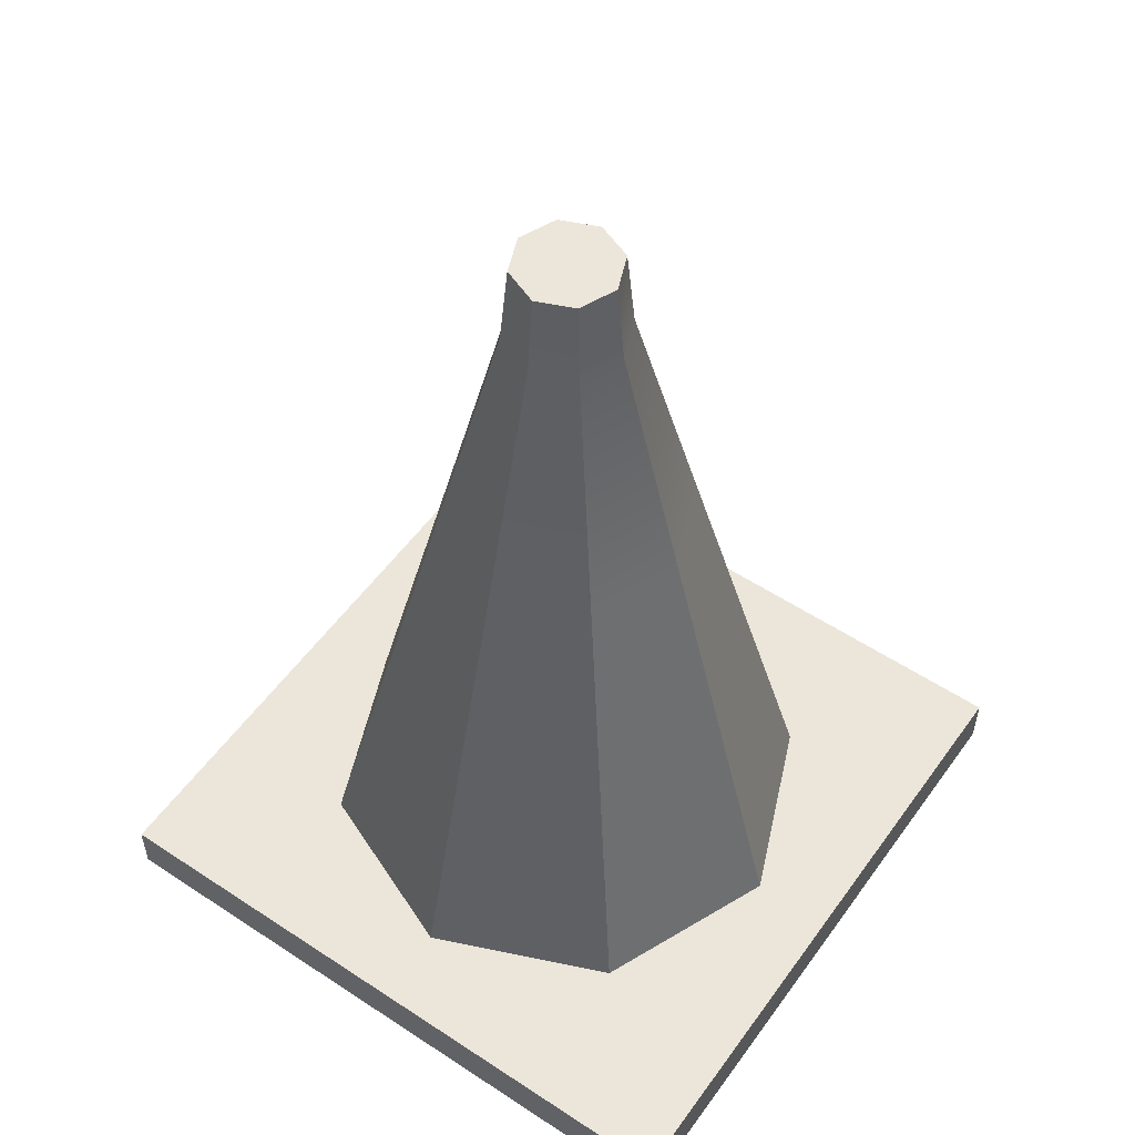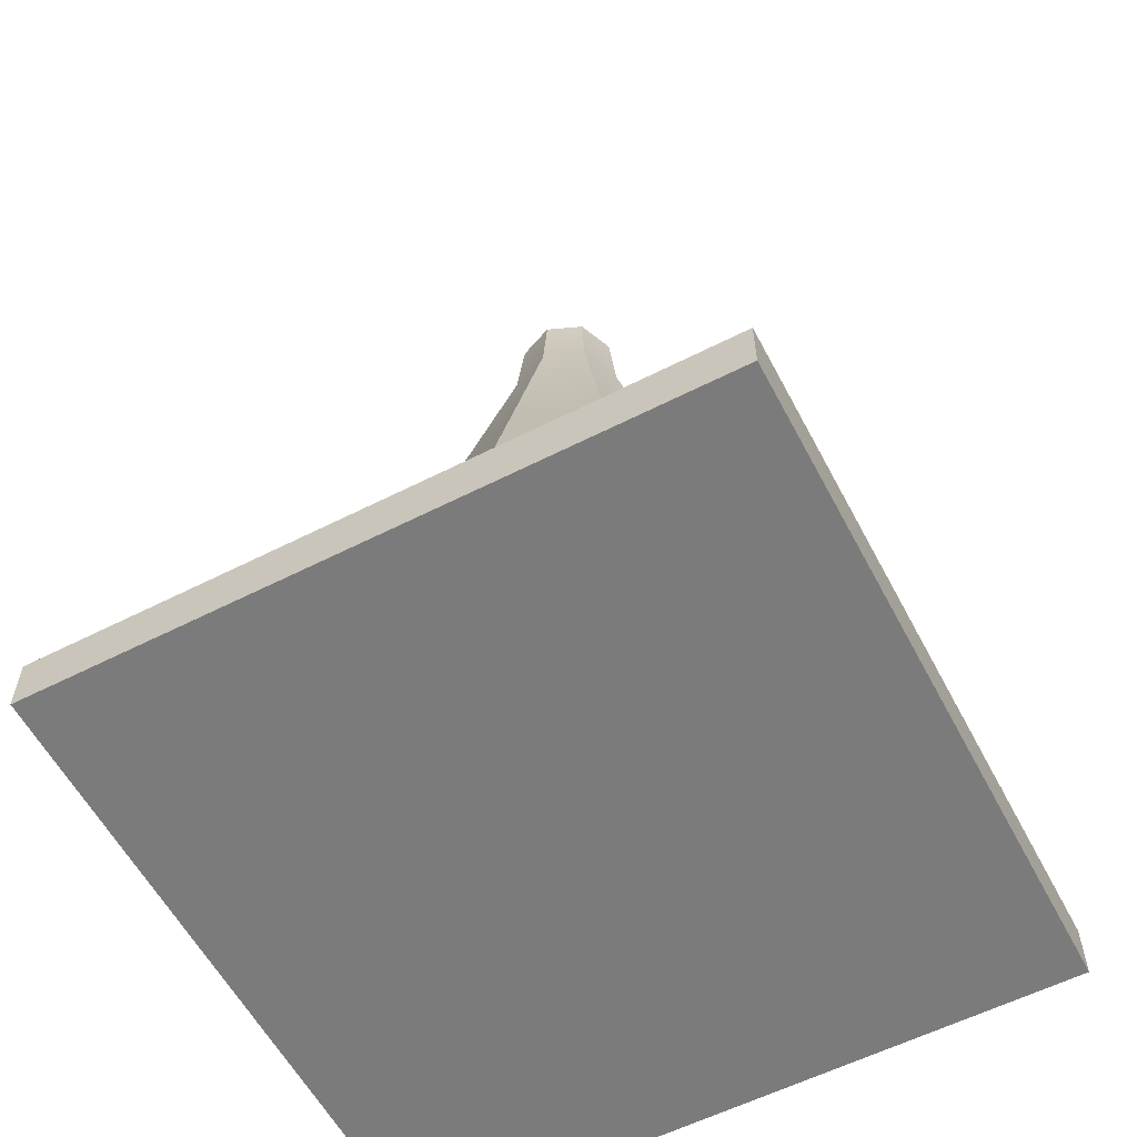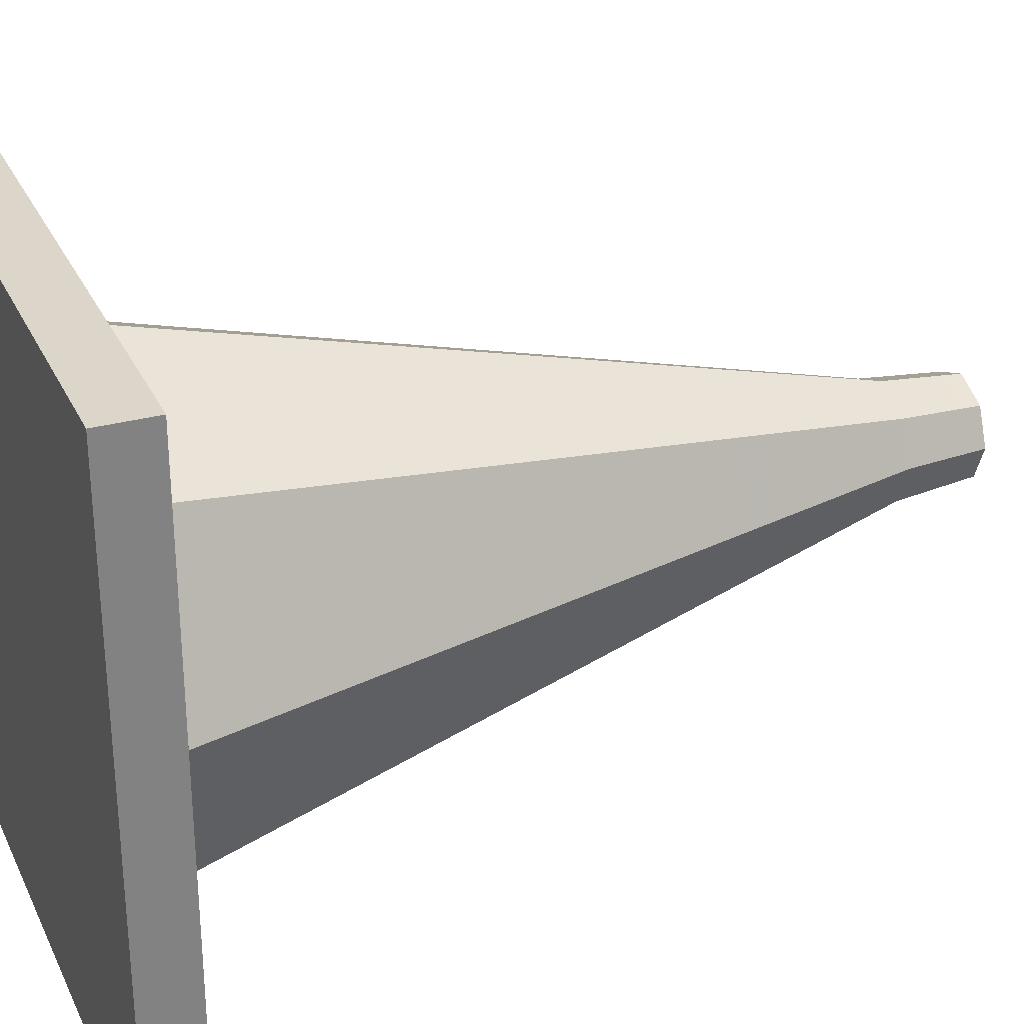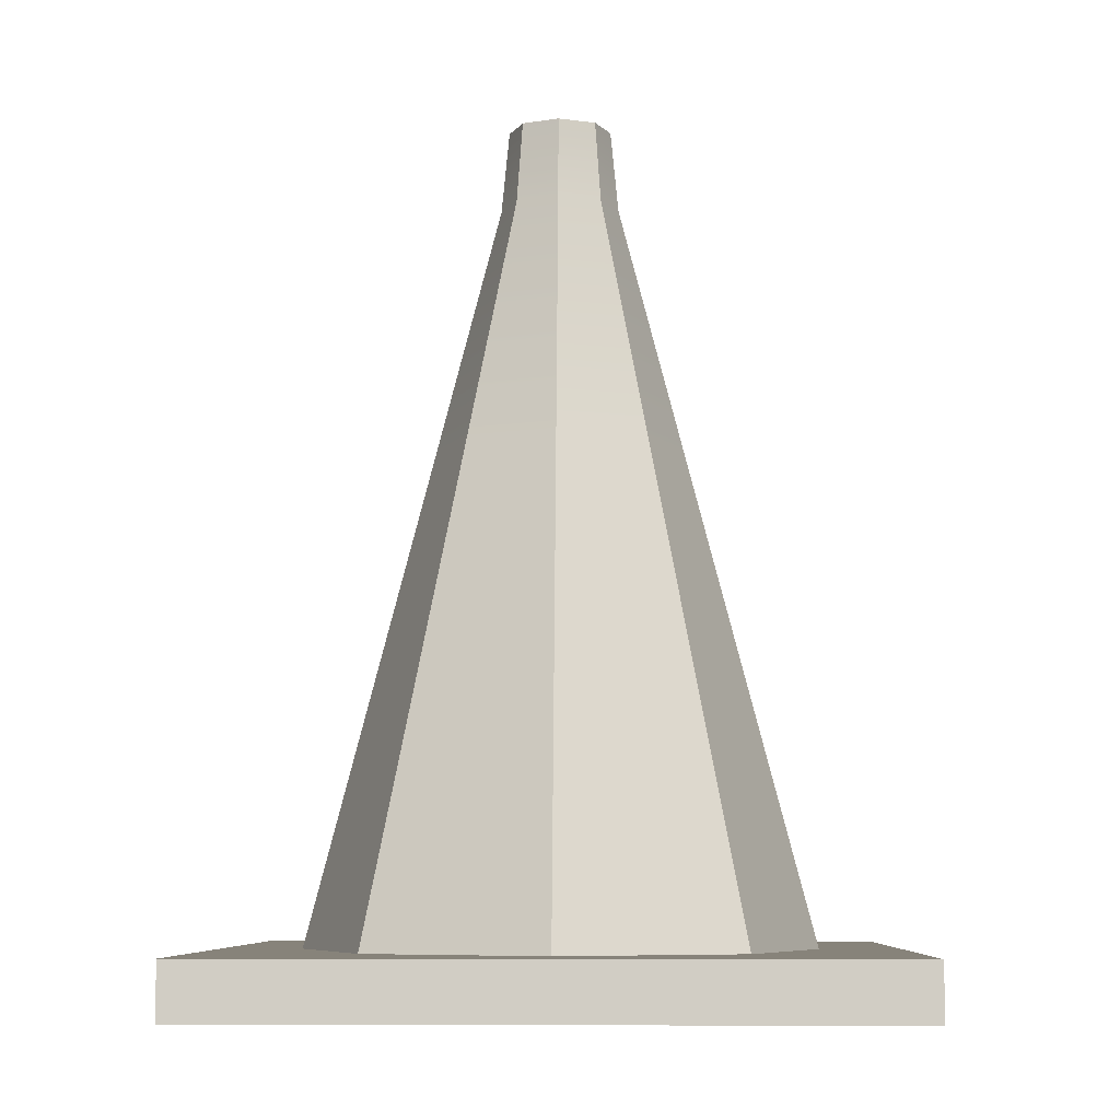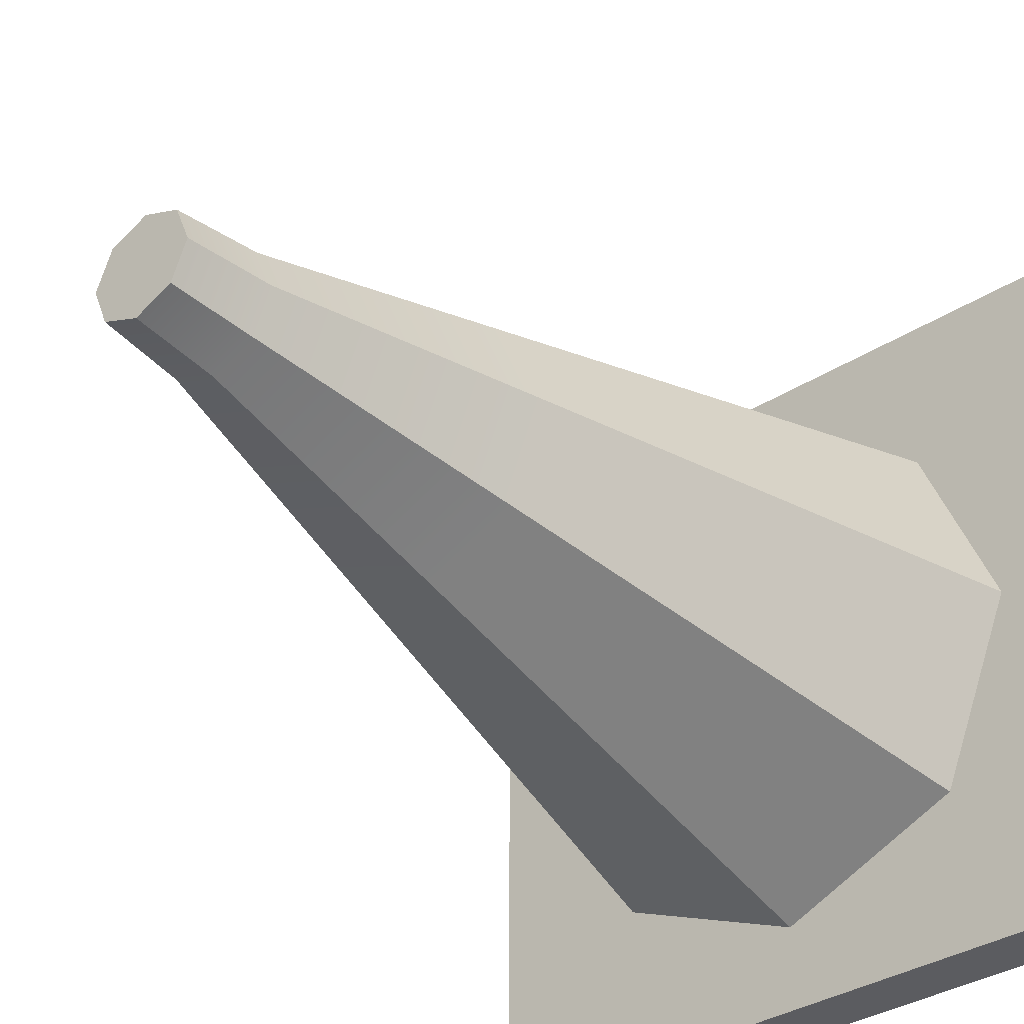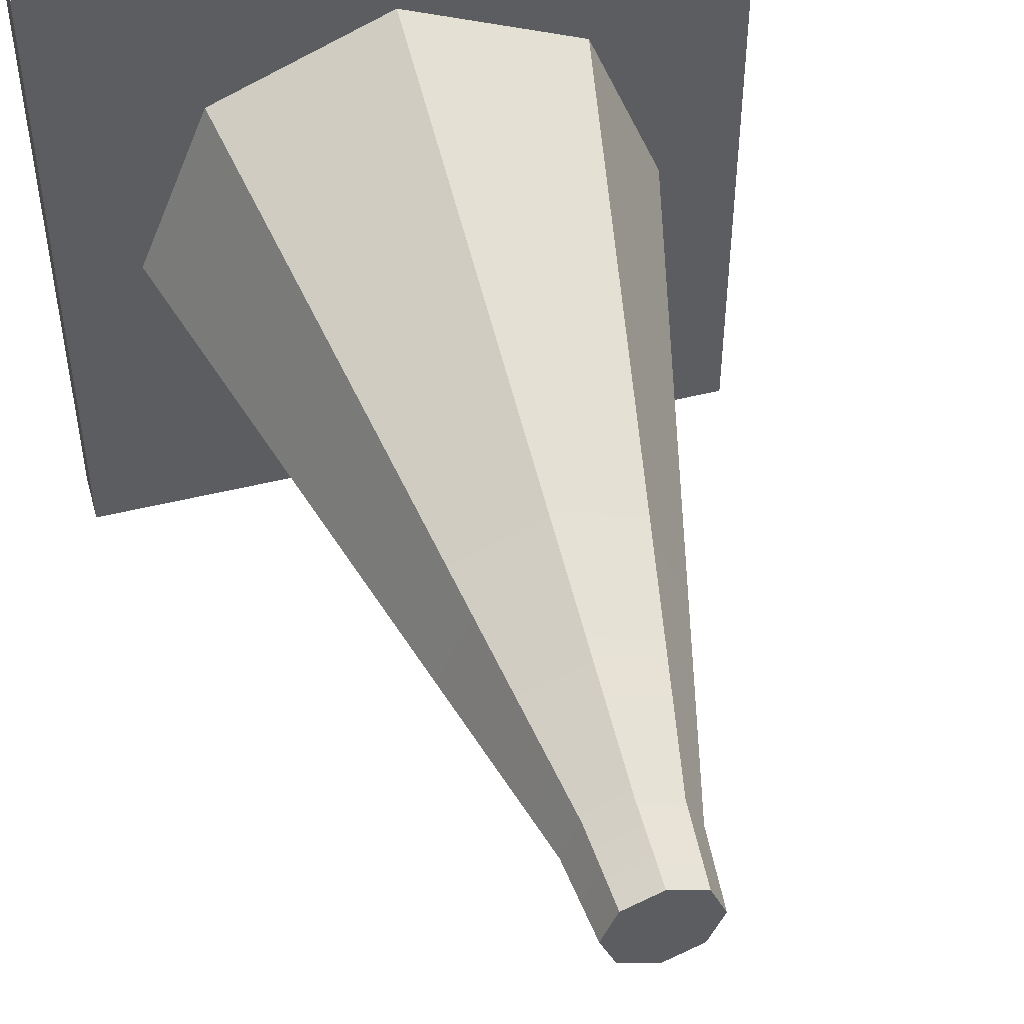
<metadata>
{"format":"obj","ext":"obj","renderer":"f3d","projection":"perspective","resolution":1024,"background":"white","views":[{"elev":54.2,"azim":125.0,"up":"+Y"},{"elev":-58.5,"azim":-62.3,"up":"+Y"},{"elev":29.7,"azim":68.2,"up":"+Z"},{"elev":-7.4,"azim":-88.3,"up":"+Y"},{"elev":-34.8,"azim":-139.3,"up":"+Z"},{"elev":49.1,"azim":164.6,"up":"+Z"}]}
</metadata>
<code>
o Cone
v -0.45 -0.03289 0.45
v 0.45 -0.03289 0.45
v -0.45 -0.03289 -0.45
v 0.45 -0.03289 -0.45
v -0.45 0.04142 -0.45
v -0.45 0.04142 0.45
v 0.45 0.04142 0.45
v 0.45 0.04142 -0.45
v -0.2441 0.02572 -0.2441
v -0.2441 0.02572 0.2441
v 0.2441 0.02572 0.2441
v 0.2441 0.02572 -0.2441
v -0.3452 0.02572 -0
v 0.3452 0.02572 0
v 0 0.02572 0.3452
v 0 0.02572 -0.3452
v 0 0.02572 0
v -0.05679 1.041 -0.05679
v -0.05679 1.041 0.05679
v 0.05679 1.041 0.05679
v 0.05679 1.041 -0.05679
v -0.08032 1.041 -0
v 0.08032 1.041 0
v 0 1.041 0.08032
v 0 1.041 -0.08032
v -0.04915 1.152 -0.04915
v -0.04915 1.152 0.04915
v 0.04915 1.152 0.04915
v 0.04915 1.152 -0.04915
v -0.06951 1.152 -0
v 0.06951 1.152 0
v 0 1.152 0.06951
v 0 1.152 -0.06951
v 0 1.152 0
v -0.2569 0.3641 -0
v -0.1686 0.7025 -0
v -0.1192 0.7025 -0.1192
v -0.1817 0.3641 -0.1817
v 0.1817 0.3641 -0.1817
v 0.1192 0.7025 -0.1192
v 0.1686 0.7025 0
v 0.2569 0.3641 0
v -0.1817 0.3641 0.1817
v -0.1192 0.7025 0.1192
v 0 0.3641 0.2569
v 0 0.7025 0.1686
v 0.1192 0.7025 0.1192
v 0.1817 0.3641 0.1817
v 0 0.7025 -0.1686
v 0 0.3641 -0.2569
f 1 3 4 2
f 6 7 8 5
f 4 3 5 8
f 1 2 7 6
f 2 4 8 7
f 3 1 6 5
f 17 16 12 14
f 15 17 14 11
f 10 13 17 15
f 13 9 16 17
f 21 25 33 29
f 24 20 28 32
f 25 18 26 33
f 20 23 31 28
f 37 36 22 18
f 41 40 21 23
f 36 44 19 22
f 44 46 24 19
f 47 41 23 20
f 49 37 18 25
f 46 47 20 24
f 40 49 25 21
f 34 31 29 33
f 32 28 31 34
f 27 32 34 30
f 30 34 33 26
f 18 22 30 26
f 23 21 29 31
f 22 19 27 30
f 19 24 32 27
f 12 16 50 39
f 39 50 49 40
f 15 11 48 45
f 45 48 47 46
f 16 9 38 50
f 50 38 37 49
f 11 14 42 48
f 48 42 41 47
f 10 15 45 43
f 43 45 46 44
f 13 10 43 35
f 35 43 44 36
f 14 12 39 42
f 42 39 40 41
f 9 13 35 38
f 38 35 36 37

</code>
